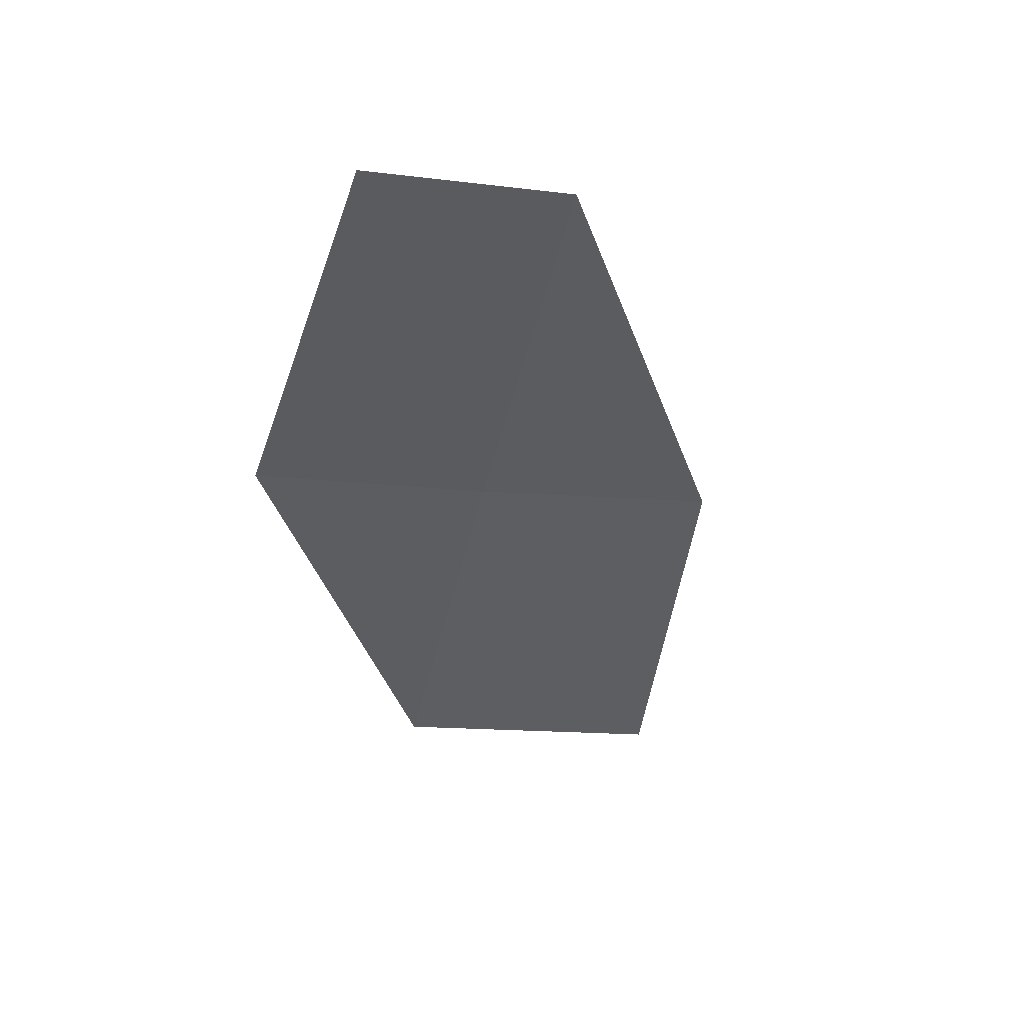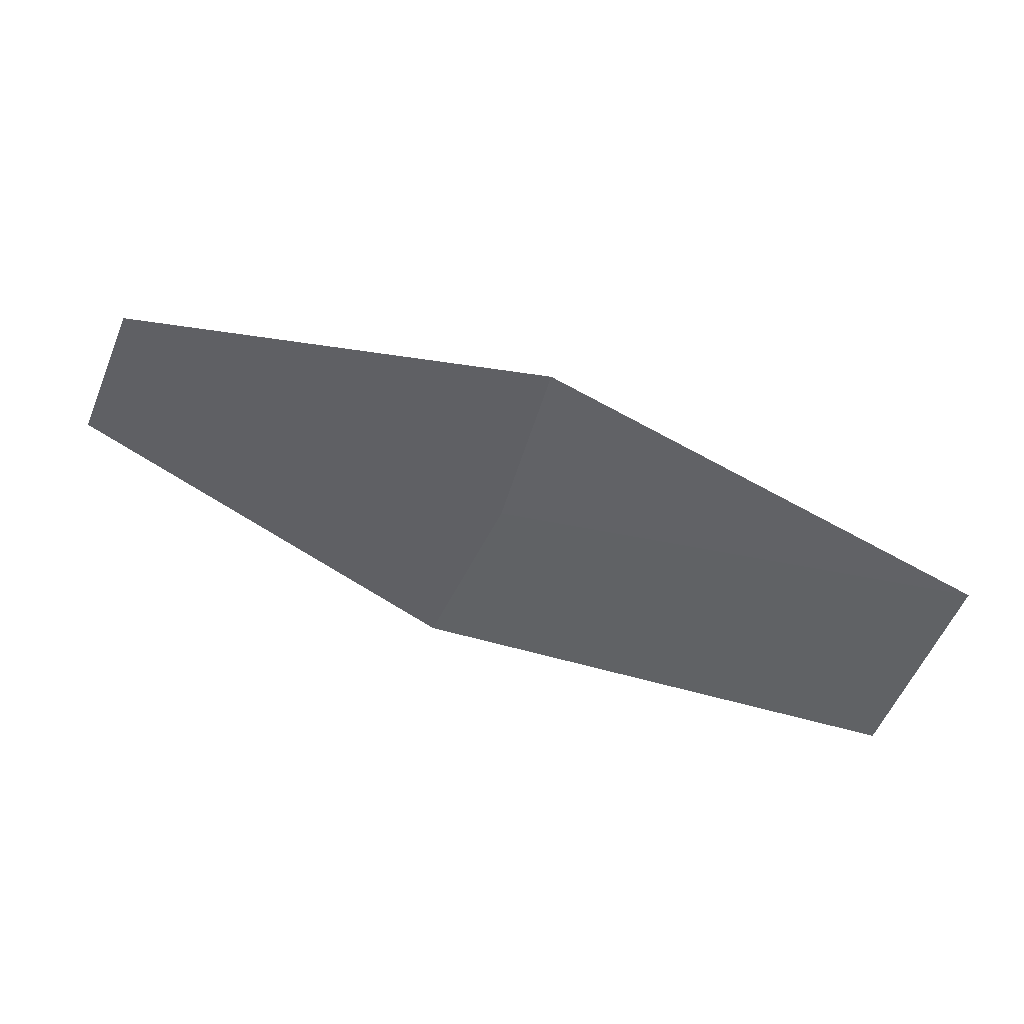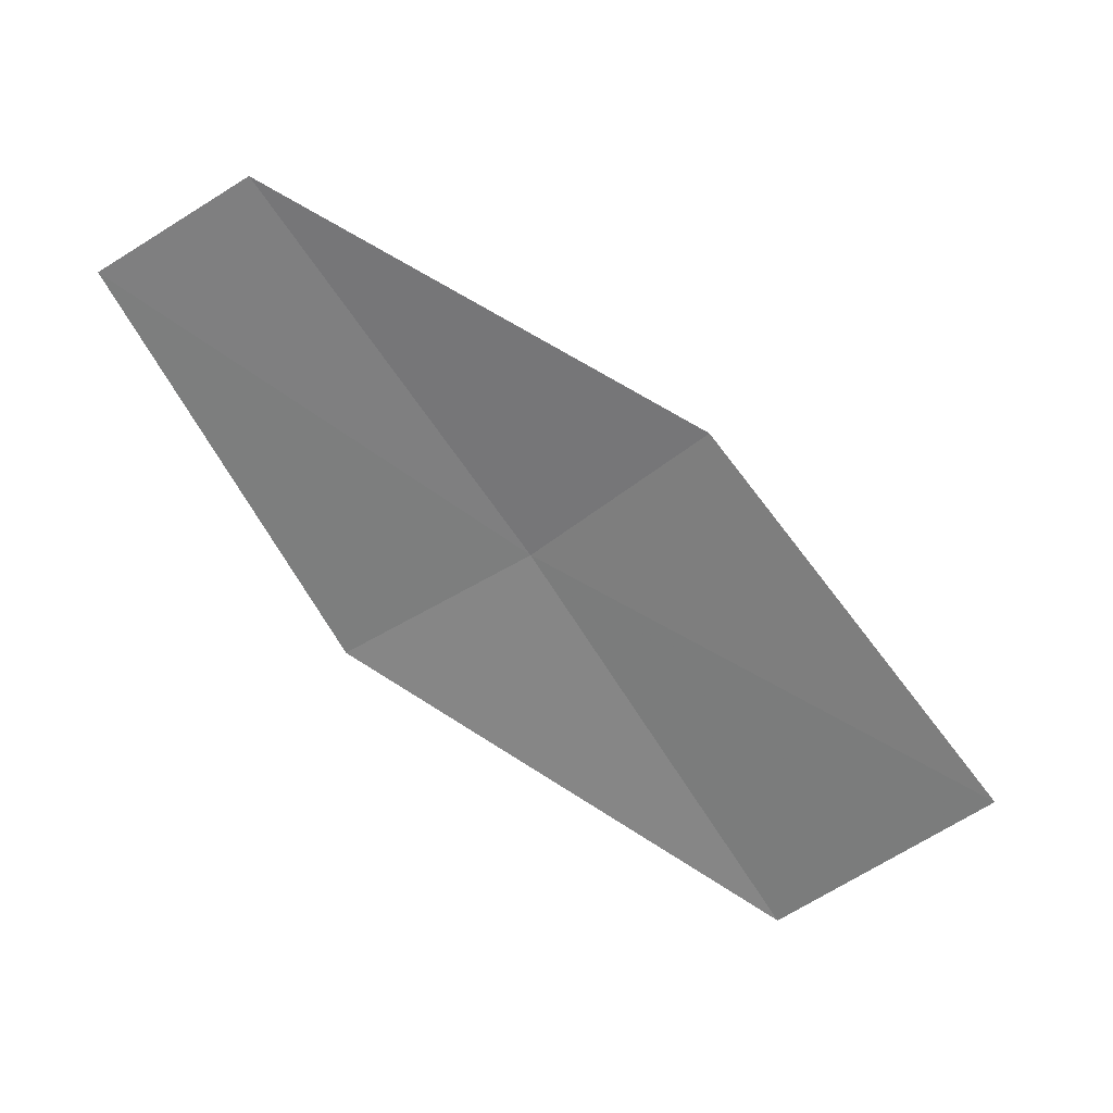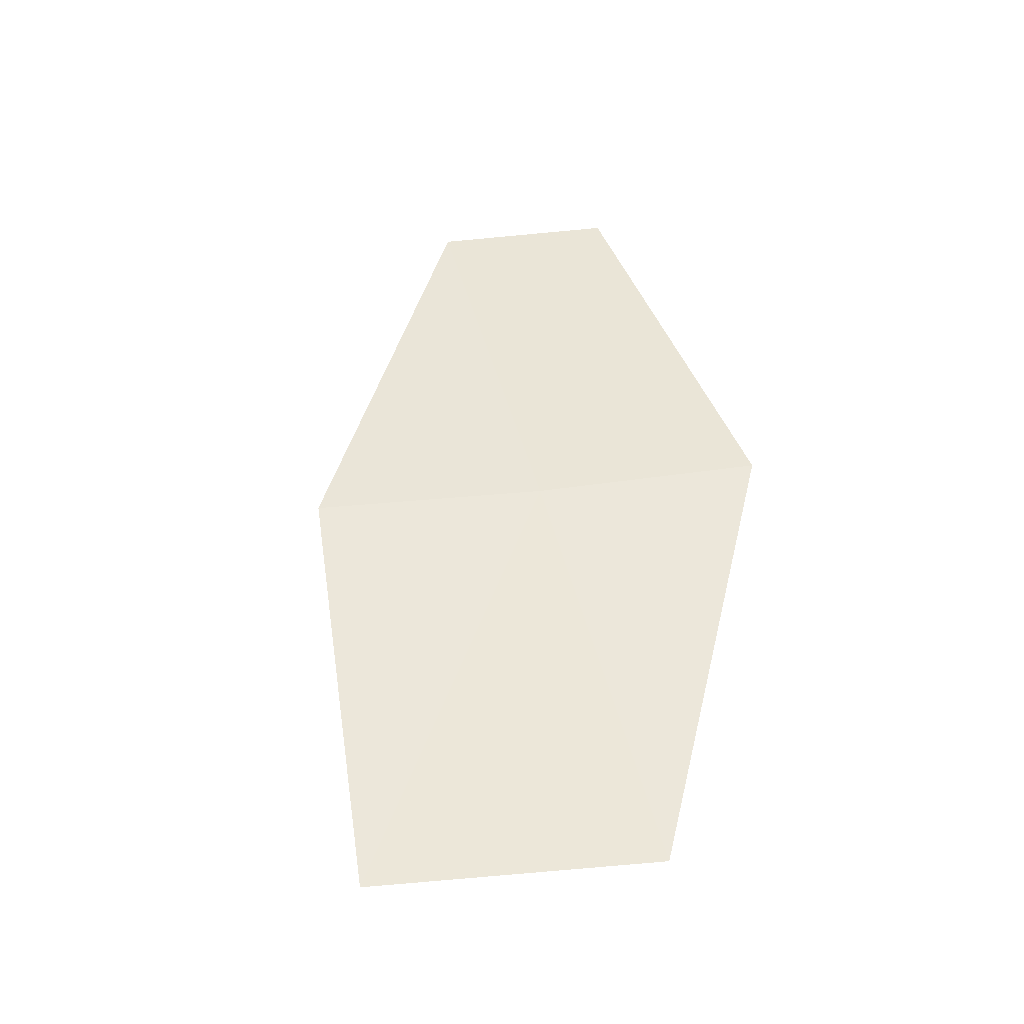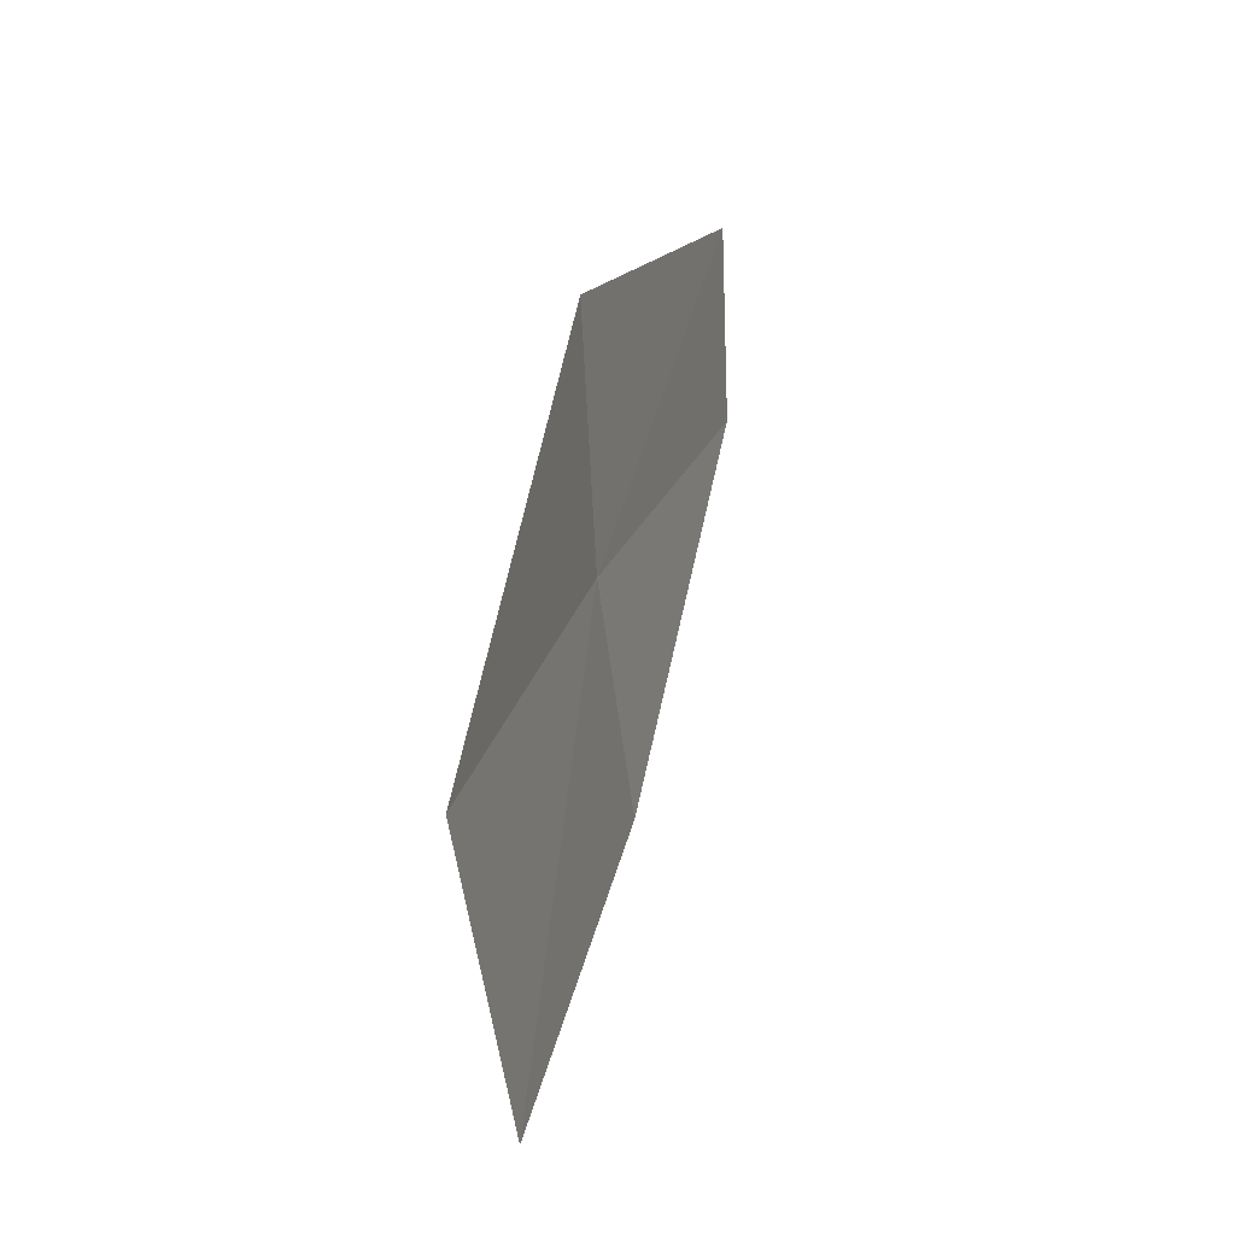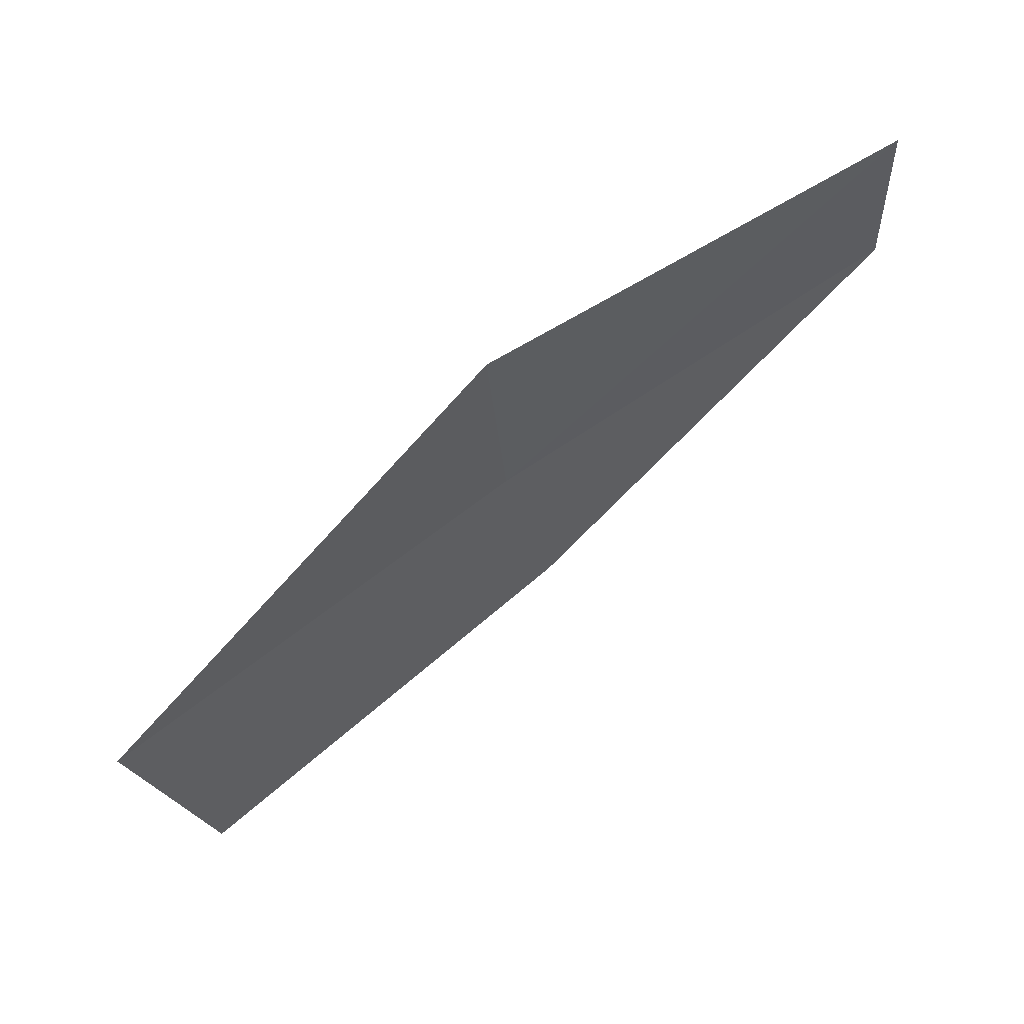
<metadata>
{"format":"obj","ext":"obj","renderer":"f3d","projection":"perspective","resolution":1024,"background":"white","views":[{"elev":-14.2,"azim":-106.4,"up":"+Z"},{"elev":-37.3,"azim":-23.7,"up":"+Z"},{"elev":-45.9,"azim":-57.2,"up":"+Z"},{"elev":23.4,"azim":70.6,"up":"+Z"},{"elev":17.3,"azim":126.4,"up":"+Y"},{"elev":65.2,"azim":167.1,"up":"+Y"}]}
</metadata>
<code>
v 37.03 19.37 3.898
v 36.64 19.58 4.047
v 37.05 19.59 3.901
v 36.63 19.4 4.045
v 36.99 19.15 3.892
v 37.43 19.34 3.717
v 37.37 19.08 3.71
f 1 3 2
f 1 2 4
f 1 4 5
f 1 6 3
f 1 7 6
f 1 5 7

</code>
